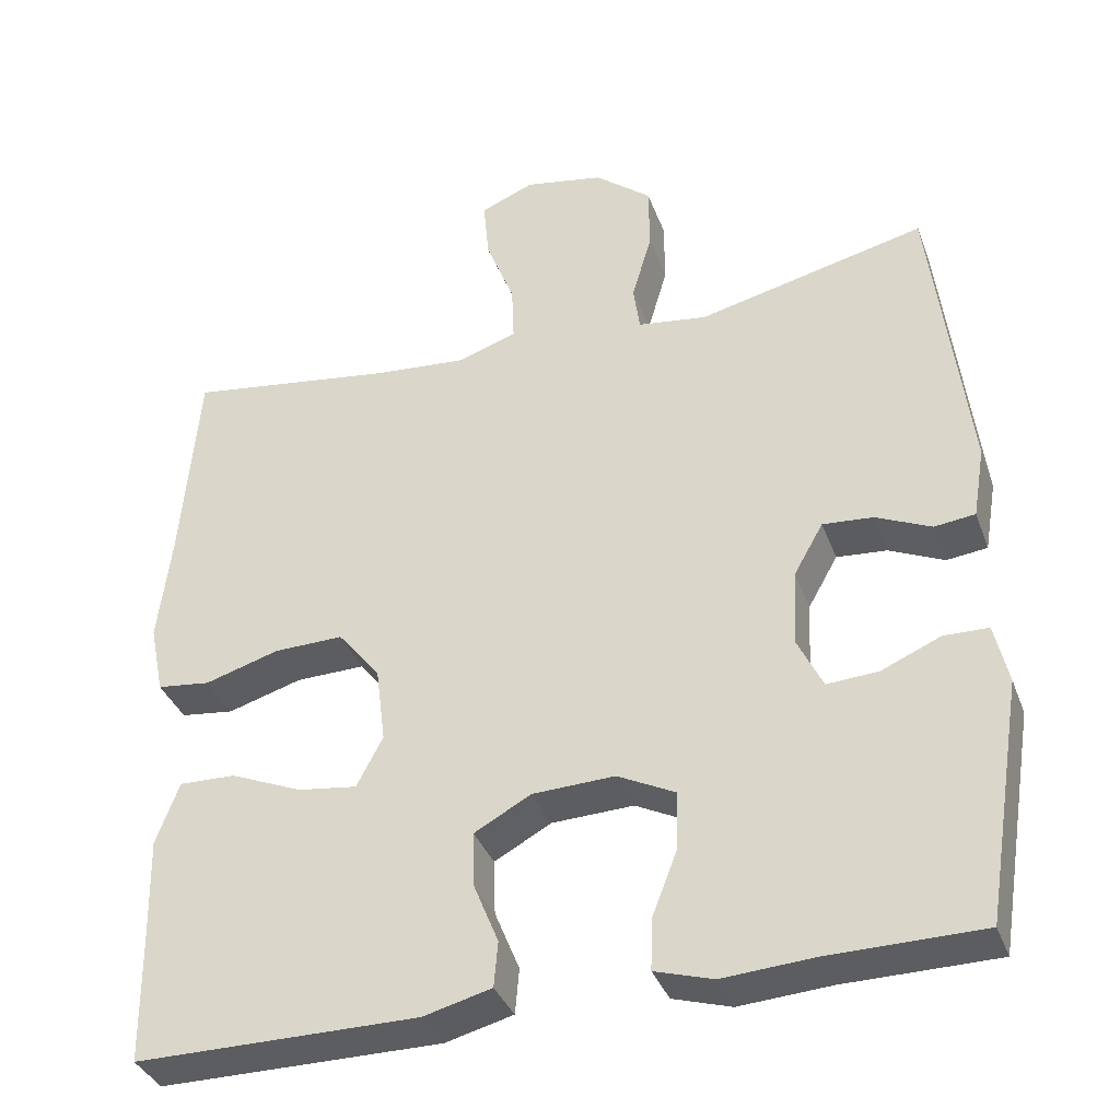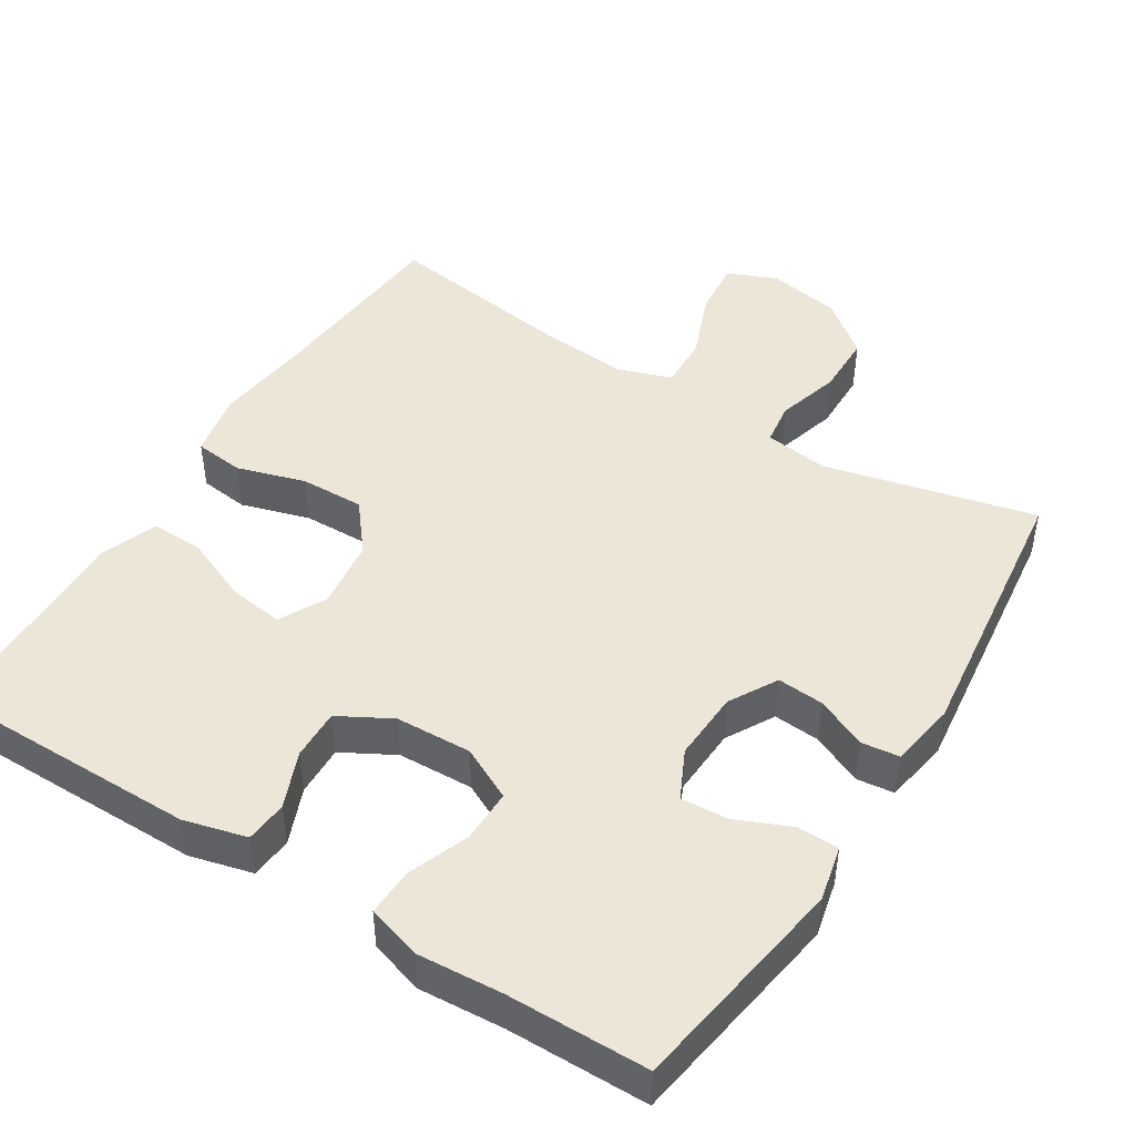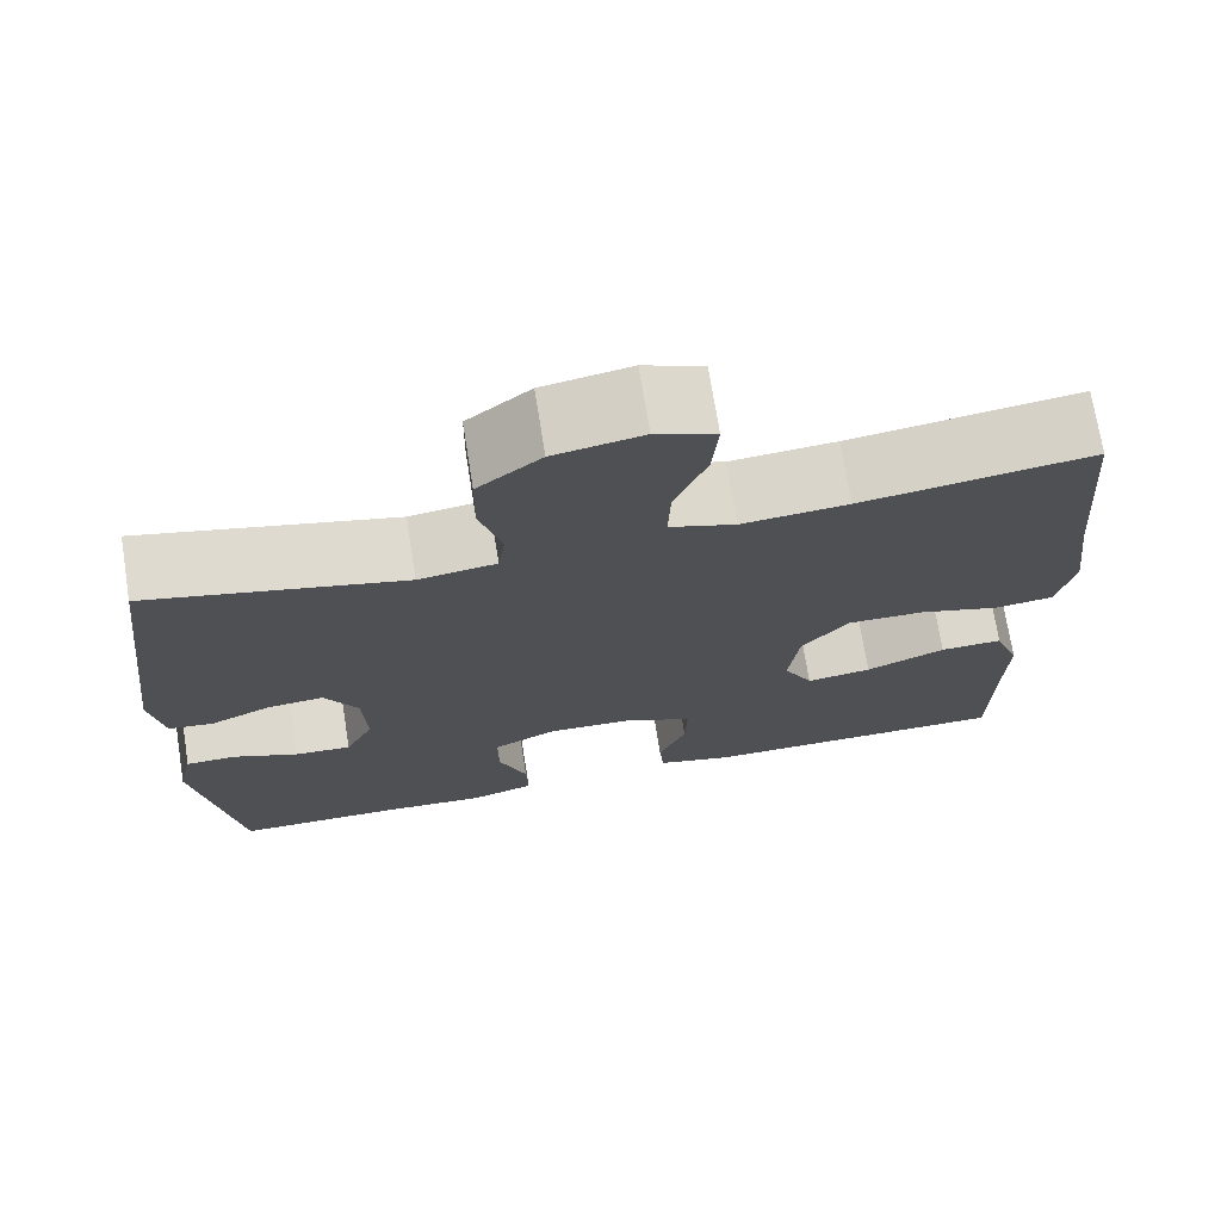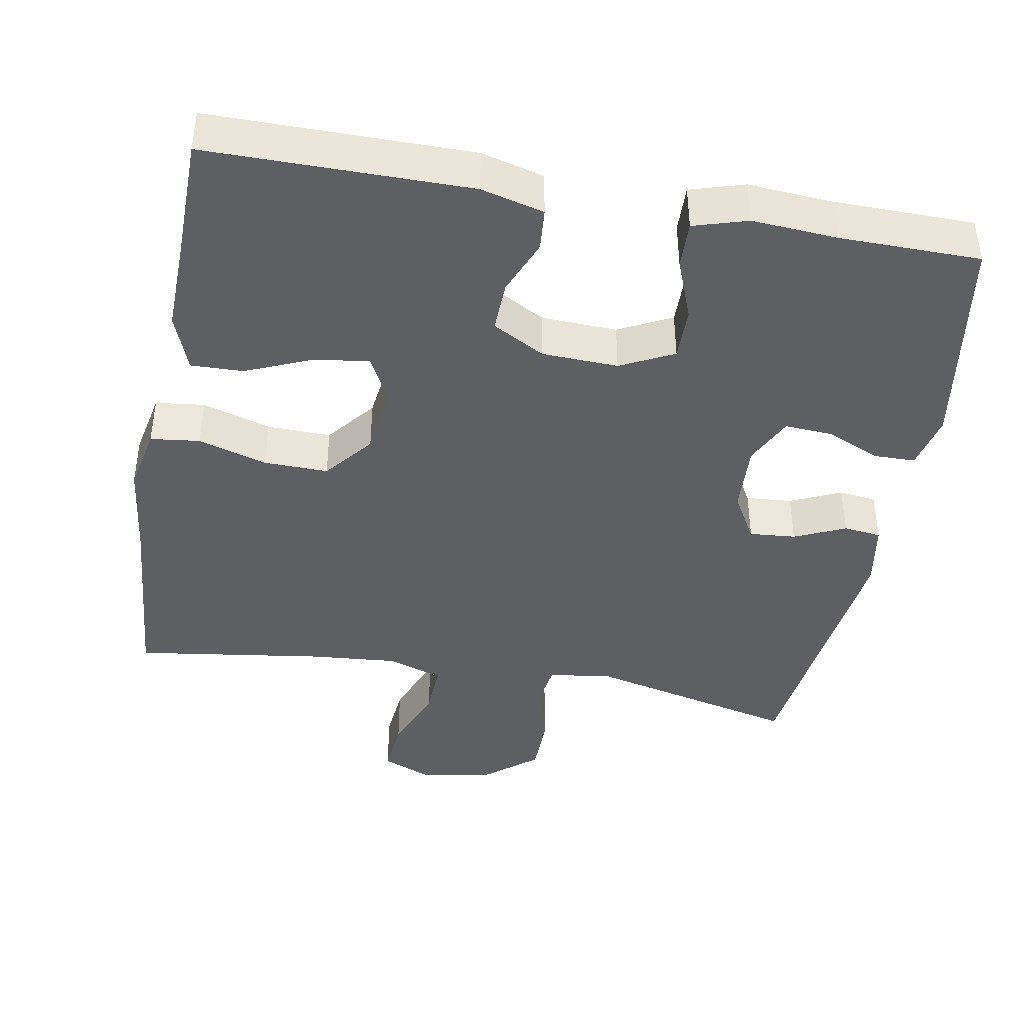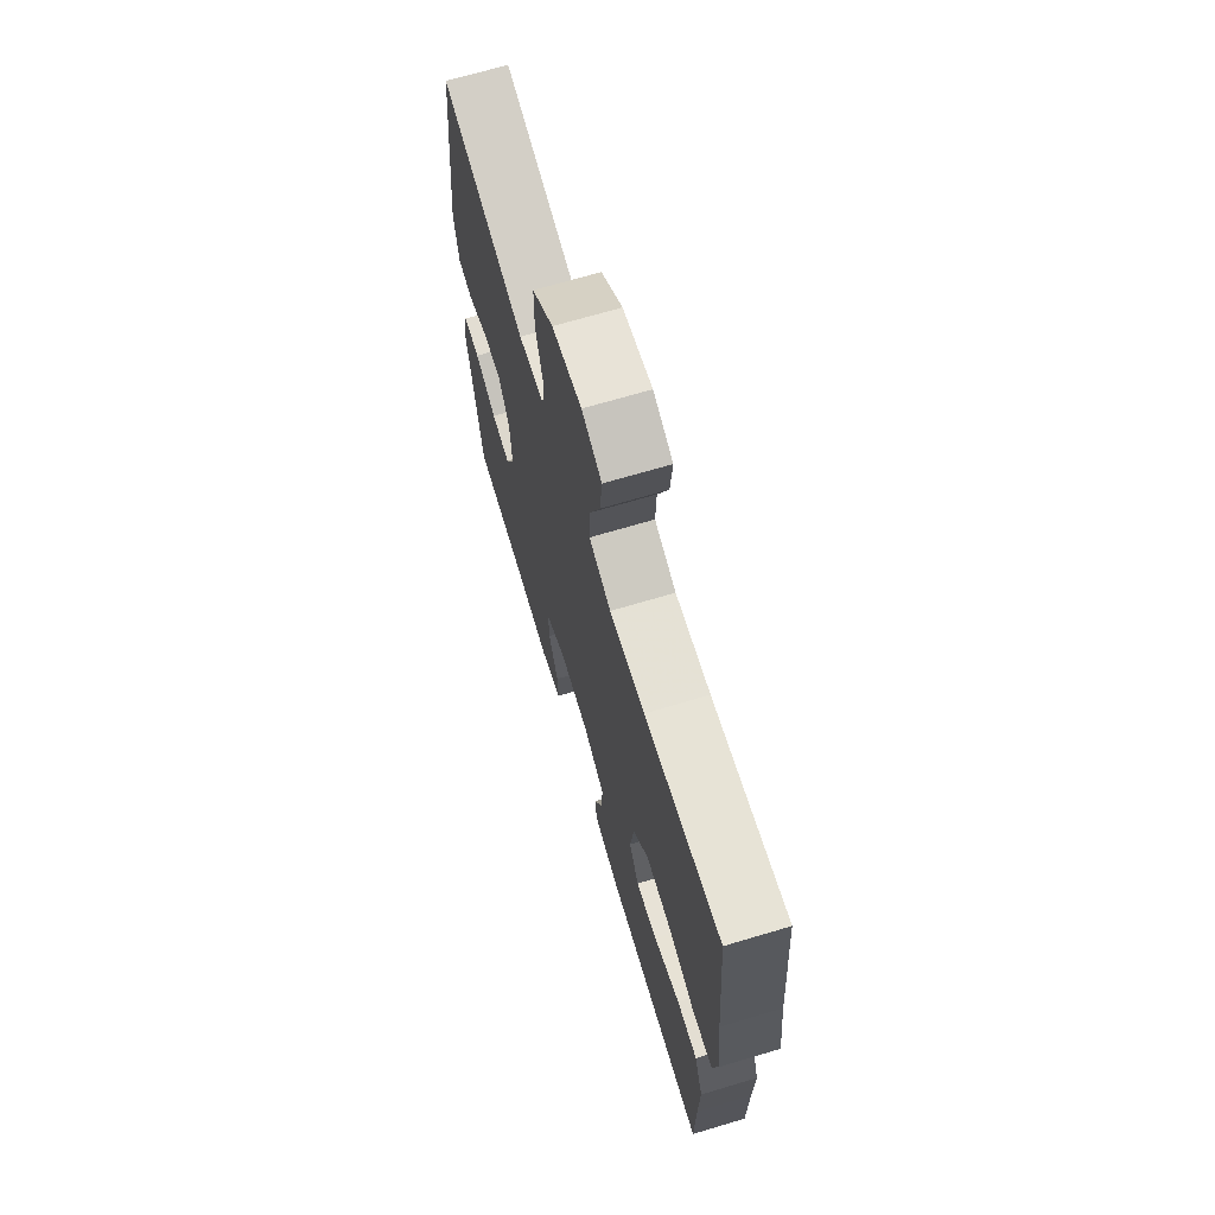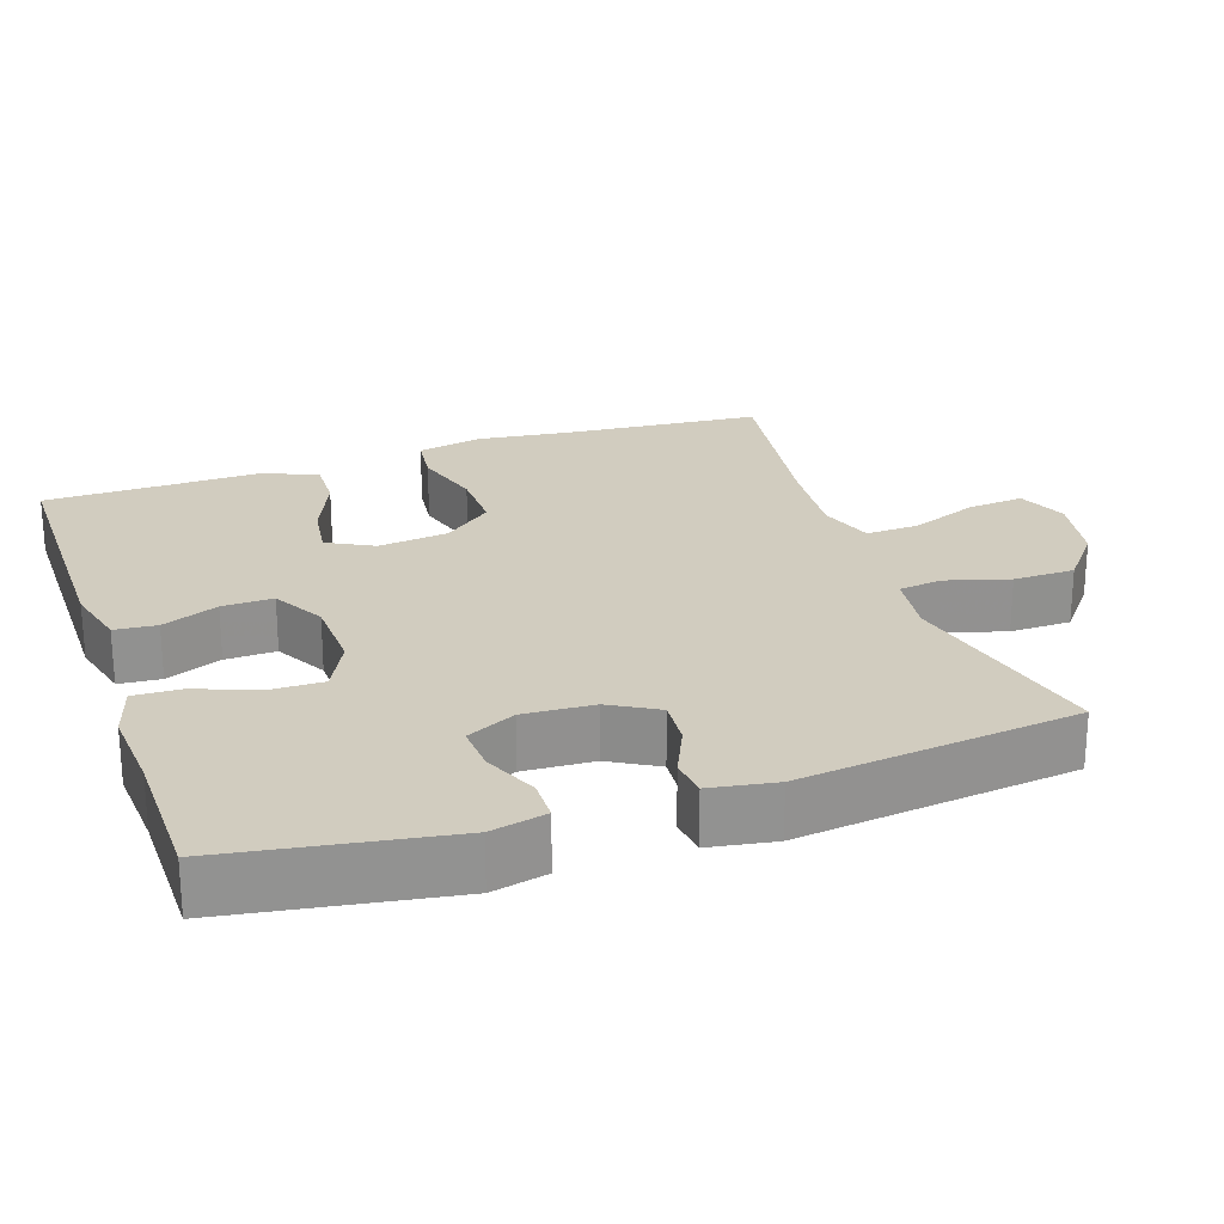
<metadata>
{"format":"obj","ext":"obj","renderer":"f3d","projection":"perspective","resolution":1024,"background":"white","views":[{"elev":-36.2,"azim":-161.0,"up":"+Z"},{"elev":46.3,"azim":-148.0,"up":"+Y"},{"elev":72.2,"azim":-9.1,"up":"+Z"},{"elev":-41.8,"azim":169.8,"up":"+Y"},{"elev":69.1,"azim":73.4,"up":"+Z"},{"elev":24.1,"azim":-108.8,"up":"+Y"}]}
</metadata>
<code>
v 0.5 0.07 0.5
v 0.522 0.07 0.238
v 0.538 0.07 0.107
v 0.52 0.07 0.019
v 0.453 0.07 0.011
v 0.36 0.07 0.039
v 0.273 0.07 0.041
v 0.22 0.07 -0.025
v 0.208 0.07 -0.12
v 0.241 0.07 -0.183
v 0.315 0.07 -0.173
v 0.405 0.07 -0.135
v 0.476 0.07 -0.133
v 0.505 0.07 -0.211
v 0.502 0.07 -0.334
v 0.5 0.07 -0.5
v 0.146 0.07 -0.5
v 0.061 0.07 -0.478
v 0.056 0.07 -0.421
v 0.087 0.07 -0.345
v 0.089 0.07 -0.276
v 0.018 0.07 -0.237
v -0.085 0.07 -0.233
v -0.157 0.07 -0.269
v -0.156 0.07 -0.341
v -0.124 0.07 -0.424
v -0.122 0.07 -0.488
v -0.195 0.07 -0.51
v -0.31 0.07 -0.502
v -0.5 0.07 -0.5
v -0.548 0.07 -0.201
v -0.531 0.07 -0.126
v -0.475 0.07 -0.125
v -0.401 0.07 -0.157
v -0.337 0.07 -0.161
v -0.305 0.07 -0.095
v -0.31 0.07 0
v -0.347 0.07 0.065
v -0.41 0.07 0.06
v -0.479 0.07 0.029
v -0.53 0.07 0.035
v -0.545 0.07 0.124
v -0.5 0.07 0.5
v -0.214 0.07 0.432
v -0.127 0.07 0.444
v -0.119 0.07 0.502
v -0.144 0.07 0.588
v -0.143 0.07 0.671
v -0.072 0.07 0.728
v 0.027 0.07 0.746
v 0.094 0.07 0.718
v 0.087 0.07 0.642
v 0.051 0.07 0.55
v 0.048 0.07 0.478
v 0.122 0.07 0.453
v 0.241 0.07 0.463
v 0.5 0 0.5
v 0.522 0 0.238
v 0.538 0 0.107
v 0.52 0 0.019
v 0.453 0 0.011
v 0.36 0 0.039
v 0.273 0 0.041
v 0.22 0 -0.025
v 0.208 0 -0.12
v 0.241 0 -0.183
v 0.315 0 -0.173
v 0.405 0 -0.135
v 0.476 0 -0.133
v 0.505 0 -0.211
v 0.502 0 -0.334
v 0.5 0 -0.5
v 0.146 0 -0.5
v 0.061 0 -0.478
v 0.056 0 -0.421
v 0.087 0 -0.345
v 0.089 0 -0.276
v 0.018 0 -0.237
v -0.085 0 -0.233
v -0.157 0 -0.269
v -0.156 0 -0.341
v -0.124 0 -0.424
v -0.122 0 -0.488
v -0.195 0 -0.51
v -0.31 0 -0.502
v -0.5 0 -0.5
v -0.548 0 -0.201
v -0.531 0 -0.126
v -0.475 0 -0.125
v -0.401 0 -0.157
v -0.337 0 -0.161
v -0.305 0 -0.095
v -0.31 0 0
v -0.347 0 0.065
v -0.41 0 0.06
v -0.479 0 0.029
v -0.53 0 0.035
v -0.545 0 0.124
v -0.5 0 0.5
v -0.214 0 0.432
v -0.127 0 0.444
v -0.119 0 0.502
v -0.144 0 0.588
v -0.143 0 0.671
v -0.072 0 0.728
v 0.027 0 0.746
v 0.094 0 0.718
v 0.087 0 0.642
v 0.051 0 0.55
v 0.048 0 0.478
v 0.122 0 0.453
v 0.241 0 0.463
f 50 51 52 53
f 50 53 54
f 49 50 54
f 46 47 48 49
f 45 46 49 54
f 41 42 43 44
f 39 40 41 44
f 38 39 44 45
f 37 38 45 54
f 31 32 33 34
f 29 30 31 34
f 29 34 35
f 28 29 35 36
f 25 26 27 28
f 24 25 28 36
f 17 18 19 20
f 15 16 17 20
f 15 20 21
f 14 15 21 22
f 11 12 13 14
f 10 11 14 22
f 3 4 5 6
f 2 3 6 7
f 56 1 2 7
f 55 56 7 8
f 54 55 8 9
f 37 54 9
f 23 24 36 37
f 22 23 37
f 9 10 22 37
f 109 108 107 106
f 110 109 106
f 110 106 105
f 105 104 103 102
f 110 105 102 101
f 100 99 98 97
f 100 97 96 95
f 101 100 95 94
f 110 101 94 93
f 90 89 88 87
f 90 87 86 85
f 91 90 85
f 92 91 85 84
f 84 83 82 81
f 92 84 81 80
f 76 75 74 73
f 76 73 72 71
f 77 76 71
f 78 77 71 70
f 70 69 68 67
f 78 70 67 66
f 62 61 60 59
f 63 62 59 58
f 63 58 57 112
f 64 63 112 111
f 65 64 111 110
f 65 110 93
f 93 92 80 79
f 93 79 78
f 93 78 66 65
f 1 57 58 2
f 2 58 59 3
f 3 59 60 4
f 4 60 61 5
f 5 61 62 6
f 6 62 63 7
f 7 63 64 8
f 8 64 65 9
f 9 65 66 10
f 10 66 67 11
f 11 67 68 12
f 12 68 69 13
f 13 69 70 14
f 14 70 71 15
f 15 71 72 16
f 16 72 73 17
f 17 73 74 18
f 18 74 75 19
f 19 75 76 20
f 20 76 77 21
f 21 77 78 22
f 22 78 79 23
f 23 79 80 24
f 24 80 81 25
f 25 81 82 26
f 26 82 83 27
f 27 83 84 28
f 28 84 85 29
f 29 85 86 30
f 30 86 87 31
f 31 87 88 32
f 32 88 89 33
f 33 89 90 34
f 34 90 91 35
f 35 91 92 36
f 36 92 93 37
f 37 93 94 38
f 38 94 95 39
f 39 95 96 40
f 40 96 97 41
f 41 97 98 42
f 42 98 99 43
f 43 99 100 44
f 44 100 101 45
f 45 101 102 46
f 46 102 103 47
f 47 103 104 48
f 48 104 105 49
f 49 105 106 50
f 50 106 107 51
f 51 107 108 52
f 52 108 109 53
f 53 109 110 54
f 54 110 111 55
f 55 111 112 56
f 56 112 57 1

</code>
